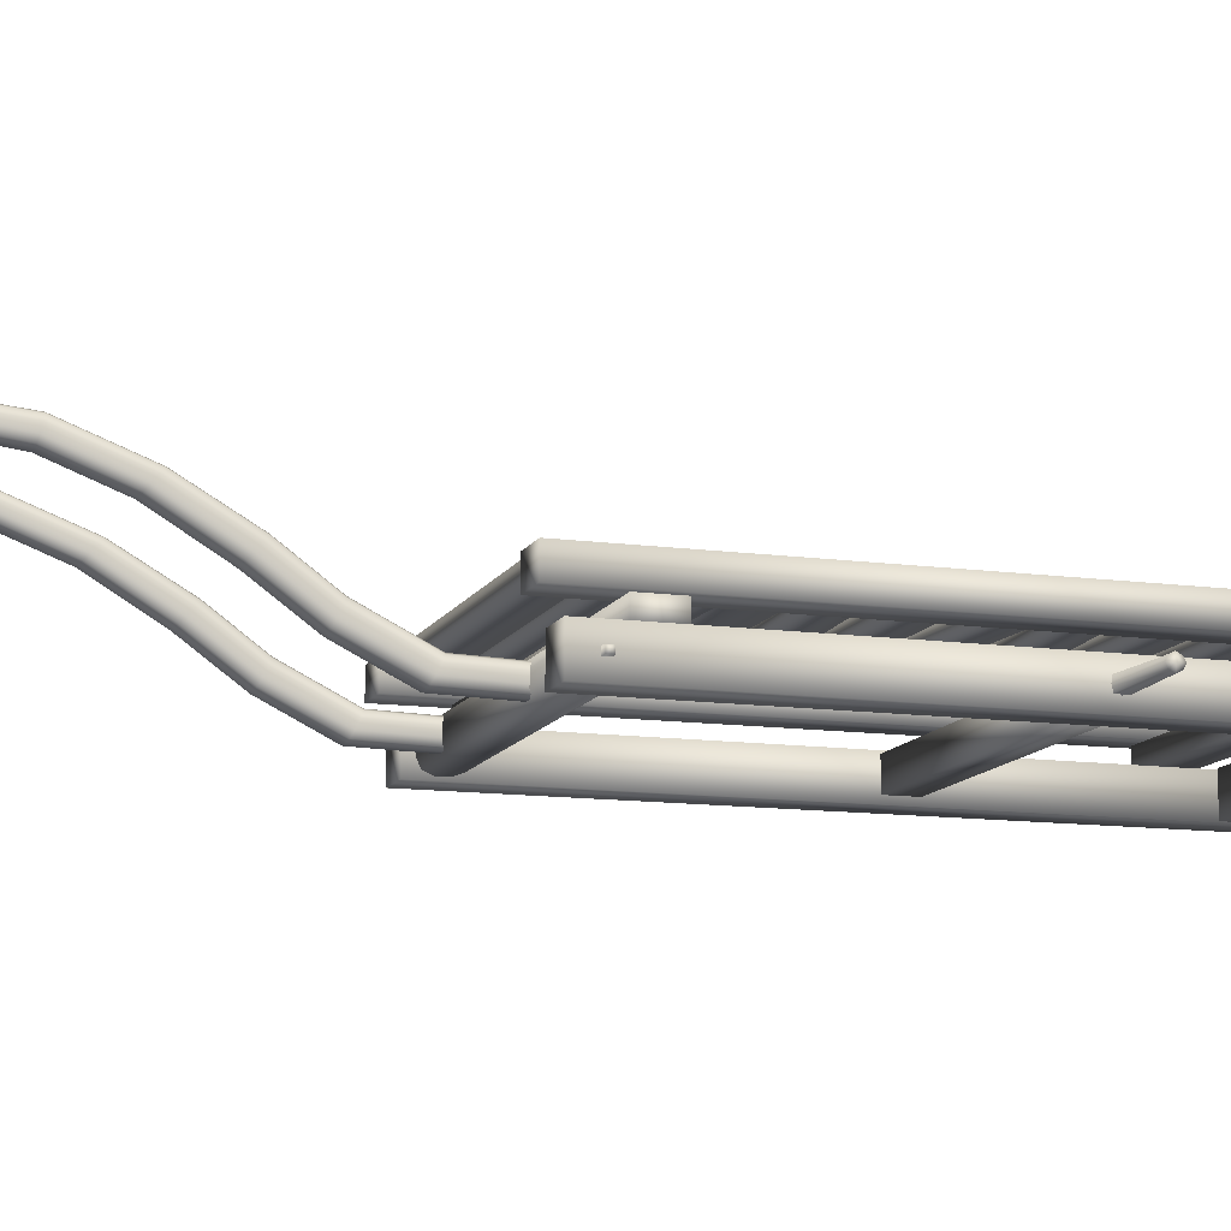
<metadata>
{"format":"obj","ext":"obj","renderer":"f3d","projection":"perspective","resolution":1024,"background":"white","views":[{"elev":-11.9,"azim":71.8,"up":"+Y"}]}
</metadata>
<code>
g default
v -3.68 7.728 -5.139
v -3.703 6.49 -7.238
v -3.614 6.33 -7.107
v -3.596 7.577 -5.013
v -3.407 4.989 -8.815
v -3.614 5.068 -8.855
v -3.614 4.045 -10.91
v -3.407 3.965 -10.87
v -2.899 8.88 -0.1403
v -2.943 8.895 2.86
v -3.006 8.747 2.86
v -2.971 8.712 -0.1403
v -3.574 9.105 2.86
v -3.43 9.171 2.958
v -3.511 9.253 2.86
v -3.118 7.512 -4.958
v -3.111 6.261 -7.05
v -2.904 6.33 -7.107
v -2.921 7.577 -5.013
v -3.399 8.16 -5.499
v -3.407 6.947 -7.614
v -3.614 6.878 -7.558
v -3.596 8.095 -5.445
v -3.703 6.718 -7.426
v -3.68 7.944 -5.319
v -3.703 5.518 -9.079
v -3.614 5.704 -9.172
v -3.614 4.68 -11.23
v -3.703 4.495 -11.13
v -3.703 5.253 -8.947
v -3.703 4.23 -11
v -2.971 9.288 -0.1403
v -3.006 9.253 2.86
v -2.943 9.105 2.86
v -2.899 9.12 -0.1403
v -3.364 9.316 2.86
v -3.574 8.895 2.86
v -3.43 8.829 2.958
v -2.904 5.704 -9.172
v -2.815 5.518 -9.079
v -2.815 4.495 -11.13
v -2.904 4.68 -11.23
v -2.815 5.253 -8.947
v -2.815 4.23 -11
v -3.153 9.316 2.86
v -3.088 9.171 2.958
v -3.088 8.829 2.958
v -3.364 8.684 2.86
v -3.153 8.684 2.86
v -3.407 6.261 -7.05
v -3.399 7.512 -4.958
v -2.921 8.095 -5.445
v -2.904 6.878 -7.558
v -3.111 6.947 -7.614
v -3.118 8.16 -5.499
v -3.407 5.783 -9.211
v -3.407 4.76 -11.26
v -3.111 5.783 -9.211
v -3.111 4.76 -11.26
v -2.904 5.068 -8.855
v -3.111 4.989 -8.815
v -3.111 3.965 -10.87
v -2.904 4.045 -10.91
v -3.511 8.747 2.86
v -3.618 8.88 -0.1403
v -3.658 8.564 -2.92
v -3.578 8.383 -2.875
v -3.546 8.712 -0.1403
v -2.837 7.728 -5.139
v -2.859 8.564 -2.92
v -2.939 8.383 -2.875
v -3.139 8.64 -0.1403
v -3.126 8.305 -2.856
v -3.379 9.36 -0.1403
v -3.392 9.081 -3.05
v -3.578 9.003 -3.03
v -3.546 9.288 -0.1403
v -3.658 8.822 -2.985
v -3.618 9.12 -0.1403
v -2.939 9.003 -3.03
v -2.859 8.822 -2.985
v -2.837 7.944 -5.319
v -3.392 8.305 -2.856
v -3.379 8.64 -0.1403
v -3.126 9.081 -3.05
v -3.139 9.36 -0.1403
v -2.815 6.49 -7.238
v -2.815 6.718 -7.426
v -3.578 3.982 -13.17
v -3.392 3.902 -13.17
v -3.578 4.621 -13.17
v -3.658 4.435 -13.17
v -3.658 4.169 -13.17
v -2.859 4.435 -13.17
v -2.939 4.621 -13.17
v -2.859 4.169 -13.17
v -3.392 4.701 -13.17
v -3.126 4.701 -13.17
v -3.126 3.902 -13.17
v -2.939 3.982 -13.17
v -5.026 3.696 -13.81
v -5.219 4.104 -13.81
v -5.026 3.816 -14.1
v -5.026 4.096 -14.23
v 5.026 4.096 -14.23
v 5.026 3.816 -14.1
v 5.026 3.816 -13.09
v 5.219 4.104 -13.38
v 5.026 4.096 -12.97
v -5.026 4.096 -12.97
v -5.026 3.816 -13.09
v 5.026 3.696 -13.81
v 5.026 4.896 -13.81
v 5.026 4.776 -14.1
v -5.026 4.776 -14.1
v -5.026 4.896 -13.81
v -5.219 4.104 -13.38
v -5.026 3.696 -13.39
v 5.026 3.696 -13.39
v 5.219 4.104 -13.81
v 5.026 4.776 -13.09
v 5.026 4.896 -13.39
v -5.026 4.896 -13.39
v -5.026 4.776 -13.09
v -5.026 4.496 -14.23
v -5.219 4.488 -13.81
v 5.026 4.496 -14.23
v 5.026 4.496 -12.97
v 5.219 4.488 -13.38
v -5.026 4.496 -12.97
v -5.219 4.488 -13.38
v 5.219 4.488 -13.81
v 6.958 4.392 -13.49
v 6.958 4.392 -13.7
v 6.958 4.2 -13.7
v 6.958 4.2 -13.49
v -6.958 4.392 -13.49
v -6.958 4.392 -13.7
v -6.958 4.2 -13.7
v -6.958 4.2 -13.49
v 5.46 4.94 -12.73
v 5.46 4.94 -34.27
v 5.46 3.66 -34.27
v 5.46 3.66 -12.73
v 6.74 4.94 -34.27
v 6.74 3.66 -34.27
v 6.74 4.94 -12.73
v 6.74 3.66 -12.73
v -6.725 4.94 -12.73
v -6.725 4.94 -34.27
v -6.725 3.66 -34.27
v -6.725 3.66 -12.73
v -5.445 4.94 -34.27
v -5.445 3.66 -34.27
v -5.445 4.94 -12.73
v -5.445 3.66 -12.73
v -5.255 4.94 -34.14
v 5.084 4.94 -34.14
v 5.084 3.66 -34.14
v -5.255 3.66 -34.14
v 5.084 4.94 -32.86
v 5.084 3.66 -32.86
v -5.255 4.94 -32.86
v -5.255 3.66 -32.86
v -6.943 4.492 -33.69
v 6.974 4.492 -33.69
v 6.974 4.108 -33.69
v -6.943 4.108 -33.69
v 6.974 4.492 -33.31
v 6.974 4.108 -33.31
v -6.943 4.492 -33.31
v -6.943 4.108 -33.31
v 2.82 7.728 -5.139
v 2.797 6.49 -7.238
v 2.886 6.33 -7.107
v 2.904 7.577 -5.013
v 3.093 4.989 -8.815
v 2.886 5.068 -8.855
v 2.886 4.045 -10.91
v 3.093 3.965 -10.87
v 3.601 8.88 -0.1403
v 3.557 8.895 2.86
v 3.494 8.747 2.86
v 3.529 8.712 -0.1403
v 2.926 9.105 2.86
v 3.07 9.171 2.958
v 2.989 9.253 2.86
v 3.382 7.512 -4.958
v 3.389 6.261 -7.05
v 3.596 6.33 -7.107
v 3.579 7.577 -5.013
v 3.101 8.16 -5.499
v 3.093 6.947 -7.614
v 2.886 6.878 -7.558
v 2.904 8.095 -5.445
v 2.797 6.718 -7.426
v 2.82 7.944 -5.319
v 2.797 5.518 -9.079
v 2.886 5.704 -9.172
v 2.886 4.68 -11.23
v 2.797 4.495 -11.13
v 2.797 5.253 -8.947
v 2.797 4.23 -11
v 3.529 9.288 -0.1403
v 3.494 9.253 2.86
v 3.557 9.105 2.86
v 3.601 9.12 -0.1403
v 3.136 9.316 2.86
v 2.926 8.895 2.86
v 3.07 8.829 2.958
v 3.596 5.704 -9.172
v 3.685 5.518 -9.079
v 3.685 4.495 -11.13
v 3.596 4.68 -11.23
v 3.685 5.253 -8.947
v 3.685 4.23 -11
v 3.347 9.316 2.86
v 3.412 9.171 2.958
v 3.412 8.829 2.958
v 3.136 8.684 2.86
v 3.347 8.684 2.86
v 3.093 6.261 -7.05
v 3.101 7.512 -4.958
v 3.579 8.095 -5.445
v 3.596 6.878 -7.558
v 3.389 6.947 -7.614
v 3.382 8.16 -5.499
v 3.093 5.783 -9.211
v 3.093 4.76 -11.26
v 3.389 5.783 -9.211
v 3.389 4.76 -11.26
v 3.596 5.068 -8.855
v 3.389 4.989 -8.815
v 3.389 3.965 -10.87
v 3.596 4.045 -10.91
v 2.989 8.747 2.86
v 2.882 8.88 -0.1403
v 2.842 8.564 -2.92
v 2.922 8.383 -2.875
v 2.954 8.712 -0.1403
v 3.663 7.728 -5.139
v 3.641 8.564 -2.92
v 3.561 8.383 -2.875
v 3.361 8.64 -0.1403
v 3.374 8.305 -2.856
v 3.121 9.36 -0.1403
v 3.108 9.081 -3.05
v 2.922 9.003 -3.03
v 2.954 9.288 -0.1403
v 2.842 8.822 -2.985
v 2.882 9.12 -0.1403
v 3.561 9.003 -3.03
v 3.641 8.822 -2.985
v 3.663 7.944 -5.319
v 3.108 8.305 -2.856
v 3.121 8.64 -0.1403
v 3.374 9.081 -3.05
v 3.361 9.36 -0.1403
v 3.685 6.49 -7.238
v 3.685 6.718 -7.426
v 2.922 3.982 -13.17
v 3.108 3.902 -13.17
v 2.922 4.621 -13.17
v 2.842 4.435 -13.17
v 2.842 4.169 -13.17
v 3.641 4.435 -13.17
v 3.561 4.621 -13.17
v 3.641 4.169 -13.17
v 3.108 4.701 -13.17
v 3.374 4.701 -13.17
v 3.374 3.902 -13.17
v 3.561 3.982 -13.17
v -5.219 4.527 -24.83
v -5.219 4.296 -24.83
v -9.185 4.296 -24.83
v -9.185 4.444 -24.76
v 5.219 4.066 -24.36
v 5.219 4.066 -24.6
v 9.185 4.066 -24.6
v 9.185 4.149 -24.43
v 5.219 4.527 -24.83
v 5.219 4.527 -24.6
v 9.185 4.527 -24.6
v 9.185 4.444 -24.76
v 5.026 4.776 -25.1
v 9.185 4.444 -24.43
v 9.185 4.296 -24.36
v 9.257 4.296 -24.6
v -5.026 4.776 -25.1
v -5.026 3.816 -25.1
v 5.219 4.296 -24.83
v 5.026 3.816 -25.1
v 5.219 4.066 -24.83
v 9.185 4.296 -24.83
v 9.185 4.149 -24.76
v -5.219 4.527 -24.36
v -5.219 4.527 -24.6
v -9.185 4.527 -24.6
v -9.185 4.444 -24.43
v -9.257 4.296 -24.6
v -5.219 4.066 -24.83
v 5.026 4.776 -24.09
v -5.026 4.776 -24.09
v -5.219 4.066 -24.6
v -9.185 4.066 -24.6
v -9.185 4.149 -24.76
v -9.185 4.296 -24.36
v -5.219 4.296 -24.36
v -5.219 4.066 -24.36
v -5.026 3.816 -24.09
v 5.219 4.527 -24.36
v 5.219 4.296 -24.36
v 5.026 3.816 -24.09
v -9.185 4.149 -24.43
v -6.392 5.579 -32.44
v 6.449 5.579 -32.44
v 6.449 4.939 -32.44
v -6.392 4.939 -32.44
v 6.449 5.579 -31.16
v 6.449 4.939 -31.16
v -6.392 5.579 -31.16
v -6.392 4.939 -31.16
v -6.392 5.579 -15.44
v 6.449 5.579 -15.44
v 6.449 4.939 -15.44
v -6.392 4.939 -15.44
v 6.449 5.579 -14.16
v 6.449 4.939 -14.16
v -6.392 5.579 -14.16
v -6.392 4.939 -14.16
v 6.741 6.459 -34.92
v 6.741 6.459 -12.21
v 6.741 5.579 -12.21
v 6.741 5.579 -34.92
v 5.461 6.459 -12.21
v 5.461 5.579 -12.21
v 5.461 6.459 -34.92
v 5.461 5.579 -34.92
v -5.446 6.459 -34.92
v -5.447 6.459 -12.21
v -5.447 5.579 -12.21
v -5.446 5.579 -34.92
v -6.727 6.459 -12.21
v -6.727 5.579 -12.21
v -6.726 6.459 -34.92
v -6.726 5.579 -34.92
v 5.459 6.459 -33.46
v -5.442 6.459 -33.46
v -5.442 6.019 -33.46
v 5.459 6.019 -33.46
v -5.442 6.459 -34.74
v 5.459 6.459 -34.74
v 5.459 6.019 -34.74
v -5.442 6.019 -34.74
v 5.459 6.459 -12.43
v -5.442 6.459 -12.43
v -5.442 5.983 -12.43
v 5.459 5.983 -12.43
v -5.442 6.459 -13.71
v 5.459 6.459 -13.71
v 5.459 5.983 -13.71
v -5.442 5.983 -13.71
v 5.459 6.459 -32
v -5.442 6.459 -32
v -5.442 6.019 -32
v 5.459 6.019 -32
v -5.442 6.459 -33.28
v 5.459 6.459 -33.28
v 5.459 6.019 -33.28
v -5.442 6.019 -33.28
v 5.459 6.459 -28.43
v -5.442 6.459 -28.43
v -5.442 6.019 -28.43
v 5.459 6.019 -28.43
v -5.442 6.459 -29.71
v 5.459 6.459 -29.71
v 5.459 6.019 -29.71
v -5.442 6.019 -29.71
v 5.459 6.459 -26.43
v -5.442 6.459 -26.43
v -5.442 6.019 -26.43
v 5.459 6.019 -26.43
v -5.442 6.459 -27.71
v 5.459 6.459 -27.71
v 5.459 6.019 -27.71
v -5.442 6.019 -27.71
v 5.408 6.459 -24.26
v -5.471 6.459 -24.95
v -5.471 6.019 -24.95
v 5.408 6.019 -24.26
v -5.391 6.459 -26.22
v 5.489 6.459 -25.54
v 5.489 6.019 -25.54
v -5.391 6.019 -26.22
v 5.49 6.459 -22.81
v -5.384 6.459 -22.05
v -5.384 6.019 -22.05
v 5.49 6.019 -22.81
v -5.473 6.459 -23.33
v 5.402 6.459 -24.08
v 5.402 6.019 -24.08
v -5.473 6.019 -23.33
v -5.442 6.459 -21.89
v 5.459 6.459 -21.89
v 5.459 6.019 -21.89
v -5.442 6.019 -21.89
v 5.459 6.019 -30
v -5.442 6.019 -30
v -5.442 6.019 -31.28
v 5.459 6.019 -31.28
v 5.459 6.459 -20.61
v -5.442 6.459 -20.61
v -5.442 6.019 -20.61
v 5.459 6.019 -20.61
v 5.459 6.459 -31.28
v -5.442 6.459 -31.28
v -5.442 6.459 -30
v 5.459 6.459 -30
v 5.477 6.019 -15.73
v -5.419 6.019 -15.4
v -5.457 6.019 -16.68
v 5.439 6.019 -17.01
v 5.42 6.459 -18.58
v -5.468 6.459 -19.11
v -5.468 6.019 -19.11
v 5.42 6.019 -18.58
v -5.406 6.459 -20.39
v 5.482 6.459 -19.86
v 5.482 6.019 -19.86
v -5.406 6.019 -20.39
v 5.439 6.459 -17.01
v -5.442 6.459 -17.09
v -5.442 6.019 -17.09
v -5.442 6.459 -18.37
v 5.459 6.459 -18.37
v 5.459 6.019 -18.37
v -5.442 6.019 -18.37
v 5.477 6.459 -15.73
v -5.419 6.459 -15.4
v -5.457 6.459 -16.68
v 5.459 6.459 -13.92
v -5.442 6.459 -13.92
v -5.442 6.019 -13.92
v 5.459 6.019 -13.92
v -5.442 6.459 -15.2
v 5.459 6.459 -15.2
v 5.459 6.019 -15.2
v -5.442 6.019 -15.2
g Wagon_Small:Mesh
f 2 3 1
f 1 3 4
f 5 6 8
f 8 6 7
f 9 10 12
f 12 10 11
f 13 14 15
f 16 17 19
f 19 17 18
f 21 22 20
f 20 22 23
f 22 24 23
f 23 24 25
f 24 2 25
f 25 2 1
f 26 27 29
f 29 27 28
f 30 26 31
f 31 26 29
f 32 33 35
f 35 33 34
f 35 34 9
f 9 34 10
f 15 14 36
f 14 13 38
f 38 13 37
f 39 40 42
f 42 40 41
f 40 43 41
f 41 43 44
f 33 45 46
f 47 38 49
f 49 38 48
f 3 50 4
f 4 50 51
f 51 50 16
f 16 50 17
f 52 53 55
f 55 53 54
f 55 54 20
f 20 54 21
f 27 56 28
f 28 56 57
f 56 58 57
f 57 58 59
f 60 61 63
f 63 61 62
f 61 5 62
f 62 5 8
f 34 33 46
f 45 36 46
f 46 36 14
f 34 46 10
f 10 46 47
f 46 14 47
f 47 14 38
f 37 64 38
f 48 38 64
f 49 11 47
f 10 47 11
f 66 67 65
f 65 67 68
f 69 70 19
f 19 70 71
f 72 73 12
f 12 73 71
f 75 76 74
f 74 76 77
f 76 78 77
f 77 78 79
f 78 66 79
f 79 66 65
f 52 80 82
f 82 80 81
f 82 81 69
f 69 81 70
f 67 83 68
f 68 83 84
f 84 83 72
f 72 83 73
f 32 80 86
f 86 80 85
f 86 85 74
f 74 85 75
f 70 9 71
f 71 9 12
f 80 32 81
f 81 32 35
f 81 35 70
f 70 35 9
f 37 65 64
f 64 65 68
f 49 72 11
f 11 72 12
f 36 74 15
f 15 74 77
f 15 77 13
f 13 77 79
f 13 79 37
f 37 79 65
f 64 68 48
f 48 68 84
f 48 84 49
f 49 84 72
f 33 32 45
f 45 32 86
f 45 86 36
f 36 86 74
f 1 4 66
f 66 4 67
f 73 16 71
f 71 16 19
f 20 23 75
f 75 23 76
f 23 25 76
f 76 25 78
f 25 1 78
f 78 1 66
f 4 51 67
f 67 51 83
f 83 51 73
f 73 51 16
f 80 52 85
f 85 52 55
f 85 55 75
f 75 55 20
f 87 69 18
f 18 69 19
f 53 52 88
f 88 52 82
f 88 82 87
f 87 82 69
f 8 7 90
f 90 7 89
f 29 28 92
f 92 28 91
f 31 29 93
f 93 29 92
f 41 94 42
f 42 94 95
f 44 96 41
f 41 96 94
f 28 57 91
f 91 57 97
f 57 59 97
f 97 59 98
f 62 99 63
f 63 99 100
f 62 8 99
f 99 8 90
f 43 60 44
f 44 60 63
f 58 39 59
f 59 39 42
f 6 30 7
f 7 30 31
f 3 6 50
f 50 6 5
f 22 27 24
f 24 27 26
f 24 26 2
f 2 26 30
f 53 88 39
f 39 88 40
f 88 87 40
f 40 87 43
f 21 56 22
f 22 56 27
f 21 54 56
f 56 54 58
f 18 17 60
f 60 17 61
f 17 50 61
f 61 50 5
f 87 18 43
f 43 18 60
f 54 53 58
f 58 53 39
f 2 30 3
f 3 30 6
f 63 100 44
f 44 100 96
f 42 95 59
f 59 95 98
f 7 31 89
f 89 31 93
f 101 102 103
f 104 105 103
f 103 105 106
f 107 108 109
f 109 110 107
f 107 110 111
f 101 103 112
f 112 103 106
f 113 114 116
f 116 114 115
f 103 102 104
f 117 102 118
f 118 102 101
f 119 108 107
f 120 108 112
f 112 108 119
f 111 118 107
f 107 118 119
f 118 101 119
f 119 101 112
f 121 122 124
f 124 122 123
f 122 113 123
f 123 113 116
f 115 125 126
f 126 125 102
f 102 125 104
f 115 114 125
f 125 114 127
f 125 127 104
f 104 127 105
f 121 128 129
f 129 128 108
f 108 128 109
f 121 124 128
f 128 124 130
f 128 130 109
f 109 130 110
f 116 115 126
f 130 131 110
f 110 131 117
f 123 116 131
f 131 116 126
f 132 129 134
f 134 129 133
f 122 121 129
f 127 132 105
f 105 132 120
f 113 122 132
f 132 122 129
f 108 120 136
f 136 120 135
f 112 106 120
f 105 120 106
f 113 132 114
f 127 114 132
f 118 111 117
f 110 117 111
f 130 124 131
f 123 131 124
f 137 138 140
f 140 138 139
f 134 133 135
f 135 133 136
f 102 117 139
f 139 117 140
f 131 126 137
f 137 126 138
f 129 108 133
f 133 108 136
f 120 132 135
f 135 132 134
f 126 102 138
f 138 102 139
f 117 131 140
f 140 131 137
f 141 142 144
f 144 142 143
f 142 145 143
f 143 145 146
f 145 147 146
f 146 147 148
f 147 141 148
f 148 141 144
f 144 143 148
f 148 143 146
f 147 145 141
f 141 145 142
f 149 150 152
f 152 150 151
f 150 153 151
f 151 153 154
f 153 155 154
f 154 155 156
f 155 149 156
f 156 149 152
f 152 151 156
f 156 151 154
f 155 153 149
f 149 153 150
f 157 158 160
f 160 158 159
f 158 161 159
f 159 161 162
f 161 163 162
f 162 163 164
f 163 157 164
f 164 157 160
f 160 159 164
f 164 159 162
f 163 161 157
f 157 161 158
f 165 166 168
f 168 166 167
f 166 169 167
f 167 169 170
f 169 171 170
f 170 171 172
f 171 165 172
f 172 165 168
f 168 167 172
f 172 167 170
f 171 169 165
f 165 169 166
f 174 175 173
f 173 175 176
f 177 178 180
f 180 178 179
f 181 182 184
f 184 182 183
f 185 186 187
f 188 189 191
f 191 189 190
f 193 194 192
f 192 194 195
f 194 196 195
f 195 196 197
f 196 174 197
f 197 174 173
f 198 199 201
f 201 199 200
f 202 198 203
f 203 198 201
f 204 205 207
f 207 205 206
f 207 206 181
f 181 206 182
f 187 186 208
f 186 185 210
f 210 185 209
f 211 212 214
f 214 212 213
f 212 215 213
f 213 215 216
f 205 217 218
f 219 210 221
f 221 210 220
f 175 222 176
f 176 222 223
f 223 222 188
f 188 222 189
f 224 225 227
f 227 225 226
f 227 226 192
f 192 226 193
f 199 228 200
f 200 228 229
f 228 230 229
f 229 230 231
f 232 233 235
f 235 233 234
f 233 177 234
f 234 177 180
f 206 205 218
f 217 208 218
f 218 208 186
f 206 218 182
f 182 218 219
f 218 186 219
f 219 186 210
f 209 236 210
f 220 210 236
f 221 183 219
f 182 219 183
f 238 239 237
f 237 239 240
f 241 242 191
f 191 242 243
f 244 245 184
f 184 245 243
f 247 248 246
f 246 248 249
f 248 250 249
f 249 250 251
f 250 238 251
f 251 238 237
f 224 252 254
f 254 252 253
f 254 253 241
f 241 253 242
f 239 255 240
f 240 255 256
f 256 255 244
f 244 255 245
f 204 252 258
f 258 252 257
f 258 257 246
f 246 257 247
f 242 181 243
f 243 181 184
f 252 204 253
f 253 204 207
f 253 207 242
f 242 207 181
f 209 237 236
f 236 237 240
f 221 244 183
f 183 244 184
f 208 246 187
f 187 246 249
f 187 249 185
f 185 249 251
f 185 251 209
f 209 251 237
f 236 240 220
f 220 240 256
f 220 256 221
f 221 256 244
f 205 204 217
f 217 204 258
f 217 258 208
f 208 258 246
f 173 176 238
f 238 176 239
f 245 188 243
f 243 188 191
f 192 195 247
f 247 195 248
f 195 197 248
f 248 197 250
f 197 173 250
f 250 173 238
f 176 223 239
f 239 223 255
f 255 223 245
f 245 223 188
f 252 224 257
f 257 224 227
f 257 227 247
f 247 227 192
f 259 241 190
f 190 241 191
f 225 224 260
f 260 224 254
f 260 254 259
f 259 254 241
f 180 179 262
f 262 179 261
f 201 200 264
f 264 200 263
f 203 201 265
f 265 201 264
f 213 266 214
f 214 266 267
f 216 268 213
f 213 268 266
f 200 229 263
f 263 229 269
f 229 231 269
f 269 231 270
f 234 271 235
f 235 271 272
f 234 180 271
f 271 180 262
f 215 232 216
f 216 232 235
f 230 211 231
f 231 211 214
f 178 202 179
f 179 202 203
f 175 178 222
f 222 178 177
f 194 199 196
f 196 199 198
f 196 198 174
f 174 198 202
f 225 260 211
f 211 260 212
f 260 259 212
f 212 259 215
f 193 228 194
f 194 228 199
f 193 226 228
f 228 226 230
f 190 189 232
f 232 189 233
f 189 222 233
f 233 222 177
f 259 190 215
f 215 190 232
f 226 225 230
f 230 225 211
f 174 202 175
f 175 202 178
f 235 272 216
f 216 272 268
f 214 267 231
f 231 267 270
f 179 203 261
f 261 203 265
f 273 274 276
f 276 274 275
f 277 278 280
f 280 278 279
f 281 282 284
f 284 282 283
f 285 282 281
f 283 286 288
f 288 286 287
f 273 289 274
f 274 289 290
f 281 291 285
f 285 291 292
f 289 285 290
f 290 285 292
f 292 291 293
f 294 288 295
f 295 288 279
f 296 297 299
f 299 297 298
f 298 276 300
f 300 276 275
f 293 291 295
f 295 291 294
f 274 290 301
f 302 285 303
f 303 285 289
f 301 304 306
f 306 304 305
f 298 300 299
f 299 300 307
f 303 308 310
f 310 308 309
f 311 286 282
f 282 286 283
f 311 302 312
f 310 290 313
f 313 290 292
f 307 300 314
f 314 300 305
f 293 295 278
f 278 295 279
f 283 288 284
f 284 288 294
f 301 290 304
f 304 290 310
f 302 313 312
f 312 313 277
f 311 312 286
f 286 312 287
f 309 308 314
f 314 308 307
f 289 273 297
f 289 297 303
f 303 297 296
f 278 277 313
f 275 306 300
f 300 306 305
f 287 280 288
f 288 280 279
f 309 314 304
f 304 314 305
f 273 276 297
f 297 276 298
f 277 280 312
f 312 280 287
f 281 284 291
f 291 284 294
f 301 306 274
f 274 306 275
f 296 299 308
f 308 299 307
f 293 278 292
f 292 278 313
f 309 304 310
f 302 303 313
f 313 303 310
f 285 302 282
f 282 302 311
f 303 296 308
f 315 316 318
f 318 316 317
f 316 319 317
f 317 319 320
f 319 321 320
f 320 321 322
f 321 315 322
f 322 315 318
f 318 317 322
f 322 317 320
f 321 319 315
f 315 319 316
f 323 324 326
f 326 324 325
f 324 327 325
f 325 327 328
f 327 329 328
f 328 329 330
f 329 323 330
f 330 323 326
f 326 325 330
f 330 325 328
f 329 327 323
f 323 327 324
f 331 332 334
f 334 332 333
f 332 335 333
f 333 335 336
f 335 337 336
f 336 337 338
f 337 331 338
f 338 331 334
f 334 333 338
f 338 333 336
f 337 335 331
f 331 335 332
f 339 340 342
f 342 340 341
f 340 343 341
f 341 343 344
f 343 345 344
f 344 345 346
f 345 339 346
f 346 339 342
f 342 341 346
f 346 341 344
f 345 343 339
f 339 343 340
f 347 348 350
f 350 348 349
f 351 352 354
f 354 352 353
f 350 349 353
f 353 349 354
f 352 351 347
f 347 351 348
f 355 356 358
f 358 356 357
f 359 360 362
f 362 360 361
f 358 357 361
f 361 357 362
f 360 359 355
f 355 359 356
f 363 364 366
f 366 364 365
f 367 368 370
f 370 368 369
f 366 365 369
f 369 365 370
f 368 367 363
f 363 367 364
f 371 372 374
f 374 372 373
f 375 376 378
f 378 376 377
f 374 373 377
f 377 373 378
f 376 375 371
f 371 375 372
f 379 380 382
f 382 380 381
f 383 384 386
f 386 384 385
f 382 381 385
f 385 381 386
f 384 383 379
f 379 383 380
f 387 388 390
f 390 388 389
f 391 392 394
f 394 392 393
f 390 389 393
f 393 389 394
f 392 391 387
f 387 391 388
f 395 396 398
f 398 396 397
f 399 400 402
f 402 400 401
f 398 397 401
f 401 397 402
f 400 399 395
f 395 399 396
f 403 404 406
f 406 404 405
f 407 408 410
f 410 408 409
f 411 412 414
f 414 412 413
f 415 416 418
f 418 416 417
f 418 417 407
f 407 417 408
f 416 415 409
f 409 415 410
f 419 420 422
f 422 420 421
f 414 413 405
f 405 413 406
f 404 403 411
f 411 403 412
f 423 424 426
f 426 424 425
f 427 428 430
f 430 428 429
f 426 425 429
f 429 425 430
f 428 427 423
f 423 427 424
f 431 432 422
f 422 432 433
f 434 435 437
f 437 435 436
f 433 437 422
f 422 437 436
f 435 434 431
f 431 434 432
f 438 439 419
f 419 439 420
f 440 431 421
f 421 431 422
f 431 440 438
f 438 440 439
f 441 442 444
f 444 442 443
f 445 446 448
f 448 446 447
f 444 443 447
f 447 443 448
f 446 445 441
f 441 445 442

</code>
